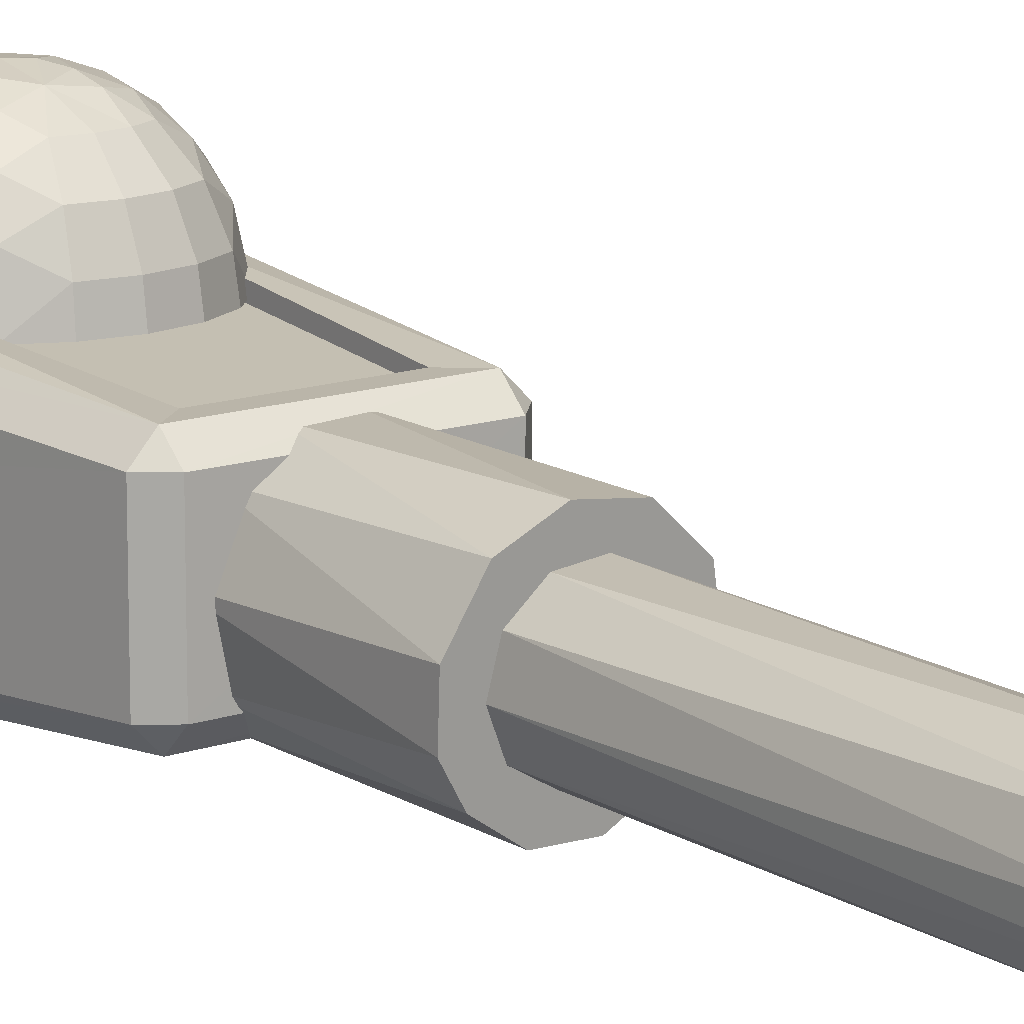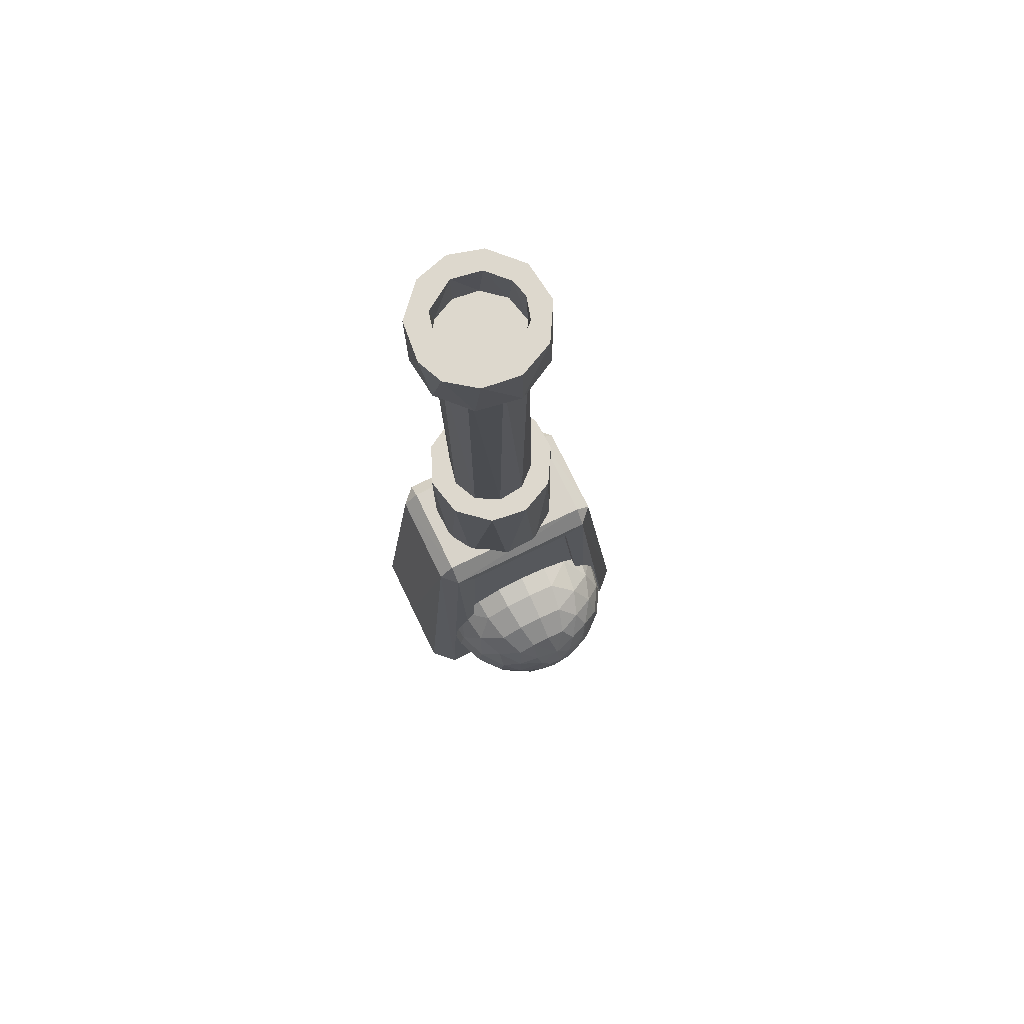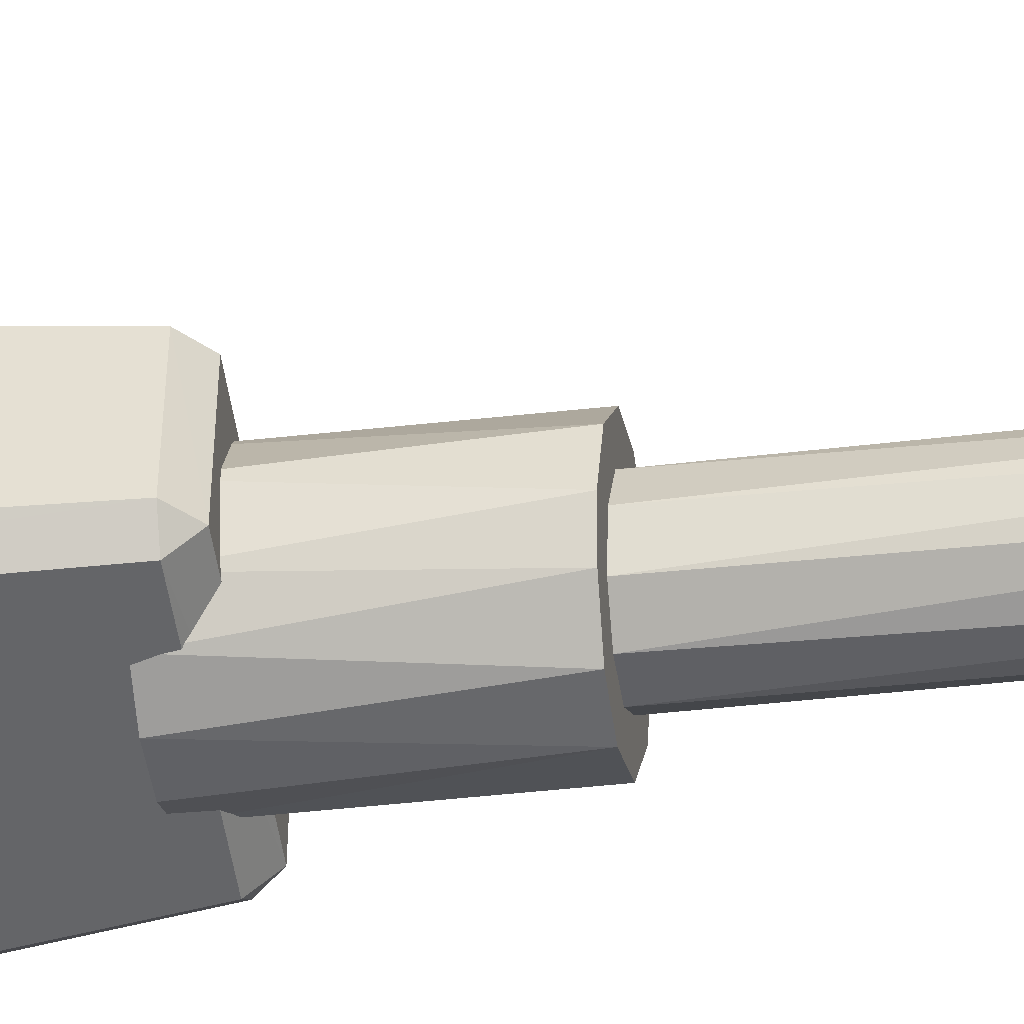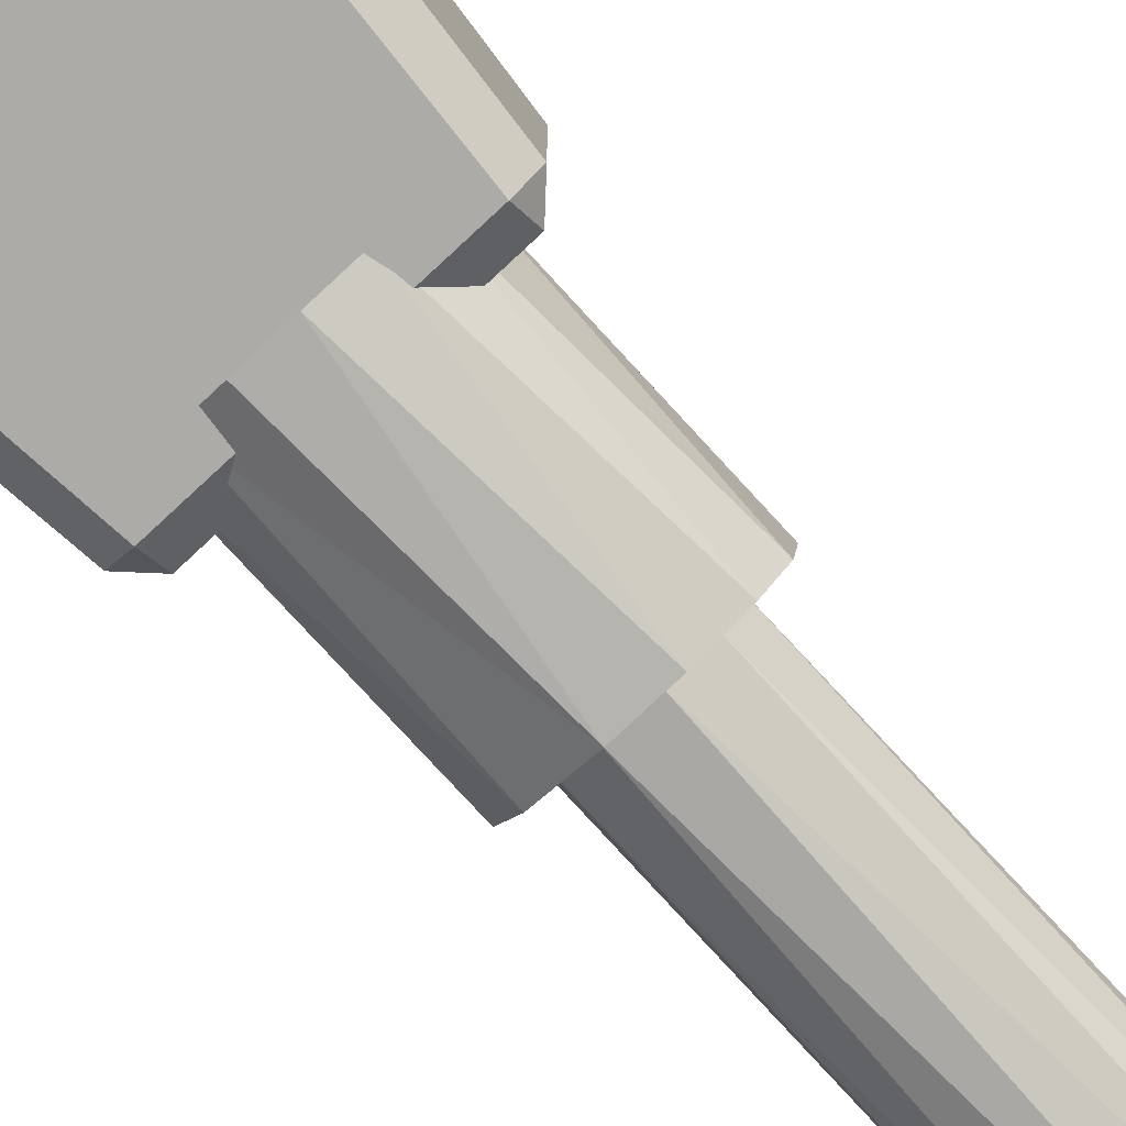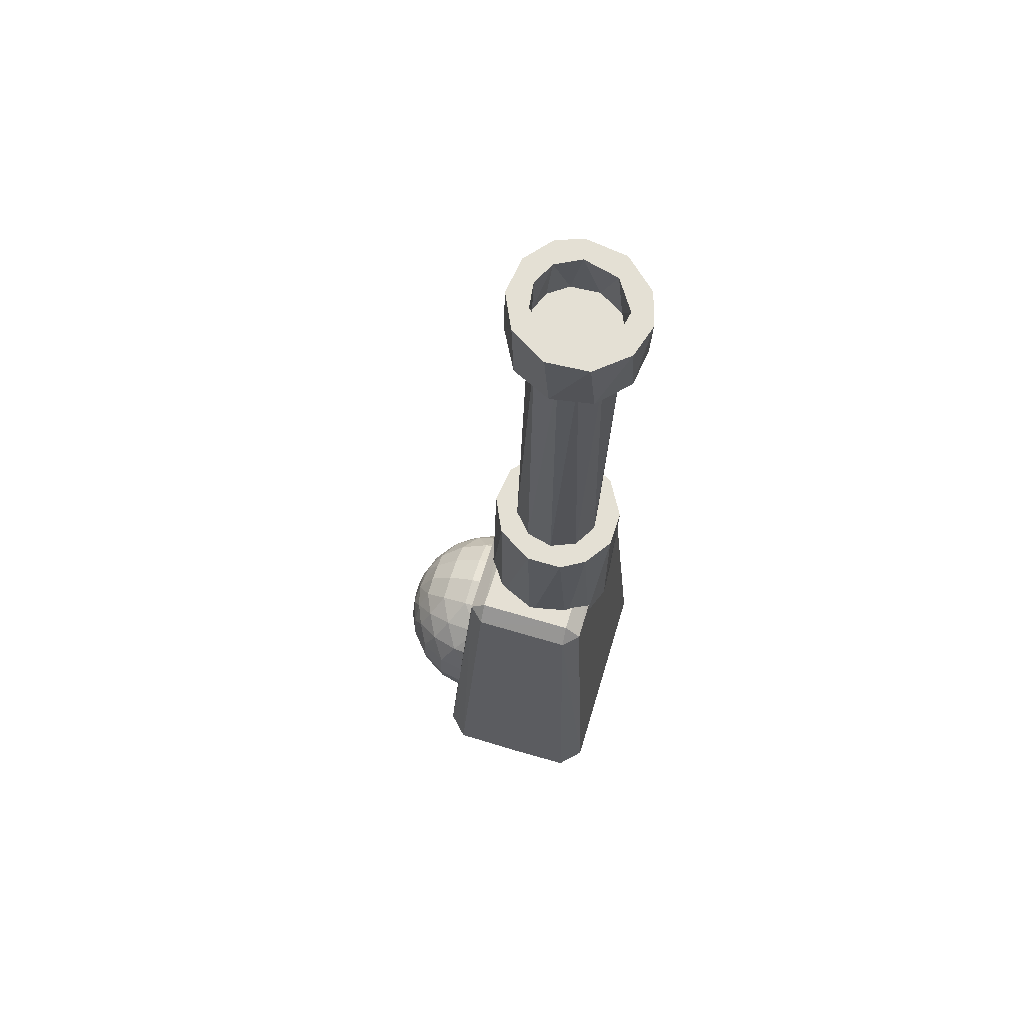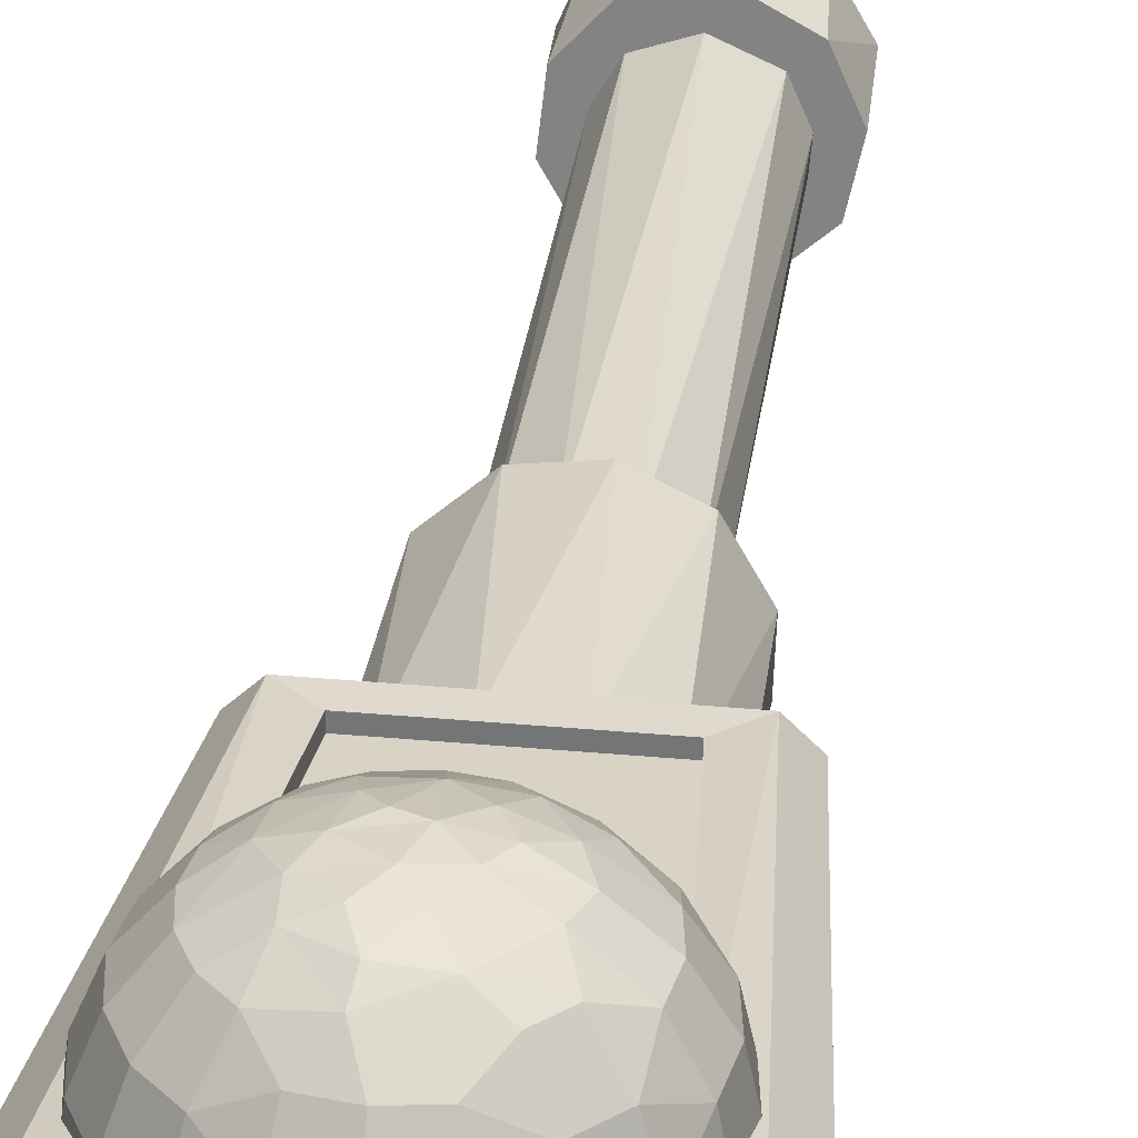
<metadata>
{"format":"obj","ext":"obj","renderer":"f3d","projection":"perspective","resolution":1024,"background":"white","views":[{"elev":13.7,"azim":-38.2,"up":"+Y"},{"elev":75.9,"azim":154.1,"up":"+Z"},{"elev":-50.8,"azim":-81.8,"up":"+Y"},{"elev":-78.9,"azim":-137.0,"up":"+Y"},{"elev":65.7,"azim":-73.3,"up":"+Z"},{"elev":32.6,"azim":-172.6,"up":"+Y"}]}
</metadata>
<code>
v  0.9421 7.187 -1.235
v  1.082 6.769 -1.337
v  0.7708 6.769 -1.648
v  -1.432 6.43 -0.0591
v  -1.323 6.984 -0.0946
v  -1.389 6.984 -0.5073
v  0.8027 6.256 2.481
v  1.103 6.56 -1.373
v  -1.217 6.56 -1.369
v  -1.641 4.206 -2.211
v  1.524 4.206 -2.216
v  1.113 4.524 2.734
v  0.6691 7.187 -1.508
v  0.4969 7.53 -1.27
v  0.7046 7.53 -1.062
v  -0.4328 7.186 0.6635
v  -0.3424 7.53 0.3839
v  -0.6983 7.37 0.3807
v  0.3289 7.187 0.6619
v  0.3828 6.768 0.8269
v  0.7744 6.769 0.6265
v  -0.9045 6.256 2.483
v  -1.214 4.524 2.738
v  -0.1447 7.869 -0.4098
v  -0.3585 7.81 -0.1883
v  -0.1273 7.767 0.0291
v  -1.153 7.37 -0.5077
v  -1.1 7.37 -0.8474
v  -0.4685 6.984 -1.779
v  -0.504 6.43 -1.888
v  -0.8817 6.768 -1.645
v  0.8395 7.53 -0.2207
v  0.5904 7.723 -0.4189
v  0.5578 7.663 -0.0666
v  1.284 6.768 -0.077
v  1.119 7.186 -0.1303
v  1.028 6.984 0.274
v  -1.436 6.151 2.748
v  -1.942 6.427 -2.224
v  -1.942 5.467 -2.253
v  1.524 5.543 -2.561
v  -1.641 5.392 -2.556
v  -1.641 6.428 -2.526
v  -0.8086 7.663 -0.5082
v  -0.489 7.81 -0.4286
v  -0.3601 7.836 -0.6373
v  0.0675 7.604 -1.343
v  -0.0554 7.37 -1.609
v  -0.395 7.37 -1.554
v  1.524 4.507 -2.531
v  1.335 4.753 2.744
v  1.826 4.508 -2.229
v  1.826 5.467 -2.259
v  -0.8371 6.984 0.5723
v  -0.9043 6.43 0.6652
v  -0.4861 6.768 0.8283
v  1.179 7.186 -0.5113
v  1.352 6.769 -0.5115
v  1.282 6.769 -0.9459
v  1.114 4.746 2.966
v  1.114 6.145 2.966
v  -1.214 4.759 2.97
v  1.335 6.158 2.744
v  -1.214 6.158 2.97
v  -1.436 4.746 2.748
v  -0.0558 6.984 -1.845
v  0.7969 6.43 -1.684
v  -0.4965 7.663 0.102
v  -1.099 7.37 -0.1681
v  -0.6978 7.687 -0.2162
v  -0.0523 7.53 0.429
v  -0.0518 7.186 0.7229
v  0.8367 7.37 0.1354
v  1.113 6.38 2.734
v  1.524 6.729 -2.216
v  1.103 6.729 -1.373
v  -1.641 6.729 -2.211
v  -0.347 7.687 -1.153
v  -1.325 6.984 -0.9201
v  -1.052 7.186 -1.232
v  0.0513 7.863 -0.3236
v  0.3983 7.723 -0.977
v  0.412 7.782 -0.7185
v  -1.192 6.768 -1.334
v  -1.217 6.729 -1.369
v  -1.214 6.38 2.738
v  -0.4997 6.43 0.8706
v  -0.0514 6.43 0.9409
v  -0.1853 7.81 -0.9244
v  0.0369 7.723 -1.153
v  1.121 6.43 0.3412
v  -1.19 6.768 0.3187
v  -1.05 7.186 0.2166
v  -0.8124 7.53 0.0437
v  1.118 7.187 -0.892
v  0.885 7.53 -0.5108
v  0.8385 7.53 -0.8008
v  0.2843 7.37 -1.555
v  0.3923 6.43 -1.889
v  0.3571 6.984 -1.78
v  -0.9045 6.38 2.483
v  0.8027 6.38 2.481
v  0.2515 7.723 0.0649
v  0.1998 7.81 -0.1554
v  0.2377 7.53 0.3828
v  -0.814 7.53 -1.06
v  -0.7064 7.687 -0.7876
v  -0.056 6.43 -1.96
v  0.2774 7.836 -0.4826
v  -0.0372 7.863 -0.7058
v  -1.226 6.43 0.3449
v  -1.641 4.507 -2.526
v  1.524 6.428 -2.531
v  -1.434 6.43 -0.9554
v  -1.504 6.43 -0.5071
v  -0.7798 7.186 -1.505
v  -0.6067 7.53 -1.268
v  0.6723 7.186 0.4866
v  0.4992 7.53 0.2491
v  1.118 6.43 -1.364
v  1.325 6.43 -0.9597
v  0.3966 6.43 0.8692
v  0.8006 6.43 0.6626
v  -0.0515 6.768 0.8963
v  1.326 6.43 -0.0634
v  1.397 6.43 -0.5117
v  -0.908 6.43 -1.681
v  -1.228 6.43 -1.36
v  -1.942 4.508 -2.224
v  1.826 6.427 -2.229
v  0.1374 7.81 -0.9088
g polySurface59
f 1 2 3
f 4 5 6
f 7 8 9
f 10 11 12
f 13 14 15
f 16 17 18
f 19 20 21
f 9 22 7
f 12 23 10
f 24 25 26
f 6 27 28
f 29 30 31
f 32 33 34
f 35 36 37
f 38 39 40
f 41 42 43
f 44 45 46
f 47 48 49
f 42 41 50
f 51 52 53
f 54 55 56
f 57 58 59
f 60 61 62
f 63 51 53
f 64 62 61
f 65 38 40
f 30 29 66
f 67 3 2
f 68 18 17
f 69 70 44
f 71 72 19
f 34 73 32
f 74 75 76
f 76 75 77
f 49 78 47
f 79 28 80
f 26 81 24
f 15 82 83
f 80 84 79
f 85 77 86
f 77 85 76
f 56 87 88
f 20 19 72
f 82 15 14
f 89 90 78
f 37 91 35
f 5 4 92
f 93 94 69
f 59 95 57
f 33 96 97
f 14 13 98
f 99 100 3
f 101 86 74
f 86 101 85
f 74 102 101
f 76 102 74
f 103 104 26
f 19 105 71
f 106 80 28
f 89 78 107
f 100 99 108
f 109 110 24
f 107 46 89
f 92 111 55
f 43 42 40
f 11 10 112
f 50 41 53
f 77 75 113
f 114 79 84
f 6 115 4
f 116 117 49
f 31 116 29
f 118 21 37
f 119 118 73
f 18 54 16
f 92 93 5
f 104 34 33
f 83 110 109
f 64 61 74
f 51 63 61
f 100 98 13
f 48 66 29
f 113 43 77
f 40 39 43
f 39 38 86
f 38 62 64
f 25 68 26
f 70 69 94
f 36 32 73
f 96 57 95
f 95 97 96
f 15 1 13
f 51 61 60
f 52 51 12
f 2 120 67
f 121 59 58
f 20 122 123
f 88 124 56
f 125 35 91
f 58 126 121
f 127 31 30
f 84 128 114
f 112 10 129
f 65 129 10
f 53 52 50
f 112 50 11
f 63 130 75
f 113 75 130
f 90 89 131
f 110 83 131
f 16 56 124
f 56 16 54
f 123 21 20
f 91 37 21
f 38 65 62
f 60 62 23
f 17 26 68
f 26 71 105
f 28 107 106
f 107 28 27
f 69 5 93
f 27 6 5
f 73 34 119
f 105 103 26
f 106 107 78
f 78 49 117
f 98 47 14
f 82 14 47
f 43 39 77
f 86 77 39
f 55 54 92
f 93 92 54
f 75 74 63
f 74 61 63
f 38 64 86
f 74 86 64
f 11 50 52
f 12 11 52
f 122 20 124
f 72 124 20
f 126 58 35
f 36 35 58
f 128 84 31
f 116 31 84
f 120 2 59
f 95 59 2
f 110 46 24
f 45 24 46
f 60 12 51
f 23 12 60
f 66 108 30
f 79 114 115
f 49 29 116
f 29 49 48
f 73 37 36
f 37 73 118
f 13 3 100
f 3 13 1
f 33 109 104
f 81 109 24
f 25 70 68
f 45 44 70
f 115 6 79
f 28 79 6
f 108 66 100
f 98 100 66
f 23 62 65
f 10 23 65
f 94 93 18
f 54 18 93
f 84 80 116
f 117 116 80
f 124 72 16
f 17 16 72
f 58 57 36
f 32 36 57
f 21 118 19
f 105 19 118
f 97 95 1
f 2 1 95
f 109 33 83
f 97 83 33
f 9 85 101
f 85 9 8
f 21 123 91
f 3 67 99
f 27 44 107
f 46 107 44
f 66 48 98
f 47 98 48
f 5 69 27
f 44 27 69
f 70 94 68
f 18 68 94
f 110 89 46
f 110 131 89
f 104 103 34
f 103 119 34
f 8 76 85
f 102 76 8
f 87 56 55
f 111 92 4
f 80 106 117
f 78 117 106
f 33 32 96
f 57 96 32
f 103 105 119
f 118 119 105
f 72 71 17
f 26 17 71
f 1 15 97
f 83 97 15
f 102 7 22
f 8 7 102
f 43 113 41
f 53 41 113
f 40 42 112
f 50 112 42
f 35 125 126
f 59 121 120
f 31 127 128
f 124 88 122
f 47 90 82
f 90 47 78
f 81 26 104
f 81 104 109
f 131 82 90
f 82 131 83
f 101 22 9
f 22 101 102
f 53 130 63
f 113 130 53
f 40 129 65
f 112 129 40
f 70 25 45
f 24 45 25
v  -0.5272 4.847 4.886
v  -0.4656 4.685 10.23
v  -0.6553 4.963 10.25
v  0.4459 5.987 10.34
v  0.3584 6.014 11.22
v  0.7512 5.711 11.2
v  0.0897 5.909 4.976
v  -0.0474 5.8 10.32
v  0.4016 5.644 10.31
v  -0.8588 4.689 10.23
v  -0.4201 4.297 10.2
v  -0.5076 4.323 11.08
v  0.9093 5.126 2.514
v  0.9315 5.177 4.913
v  0.685 4.625 4.866
v  -0.6767 5.232 10.28
v  -0.6067 5.601 4.95
v  -0.6901 5.211 4.917
v  -0.7027 6.005 4.985
v  -0.199 6.242 5.004
v  -0.3583 6.269 2.612
v  0.4501 4.734 10.23
v  0.218 4.689 4.872
v  0.516 4.956 4.894
v  0.1171 4.228 10.19
v  0.4484 4.324 11.08
v  -0.0297 4.185 11.07
v  -0.6761 5.227 10.49
v  -0.2946 4.571 10.44
v  0.0697 5.796 10.54
v  0.1594 4.323 4.841
v  -0.2048 4.365 2.45
v  0.2556 4.39 2.452
v  -0.7818 5.983 2.588
v  -0.1811 6.102 10.35
v  -0.9637 5.344 11.17
v  -0.6686 5.852 11.21
v  -0.742 5.8 10.32
v  -0.0165 4.53 10.22
v  0.6069 4.459 10.21
v  -0.1804 4.648 4.869
v  -0.3521 4.339 4.843
v  -0.7757 4.625 4.867
v  -0.6349 4.53 2.465
v  0.6789 5.983 2.587
v  0.8931 5.635 2.557
v  -0.6221 4.884 11.13
v  -0.5927 4.837 10.46
v  0.0719 4.51 11.09
v  0.4957 4.785 11.12
v  0.4022 4.681 10.45
v  0.0715 5.782 11.2
v  -0.2933 5.735 11.2
v  0.6026 5.026 10.48
v  0.4367 5.71 4.958
v  0.354 6.171 4.998
v  0.8052 5.767 4.963
v  -0.5142 5.596 10.31
v  -0.5911 5.469 11.18
v  -0.6852 5.146 11.15
v  -0.4192 5.665 10.53
v  -1.028 5.431 2.542
v  -0.9016 4.84 2.491
v  -0.9898 4.973 4.897
v  0.9019 4.967 10.25
v  0.9041 5.344 11.16
v  0.8428 4.76 11.11
v  0.6042 5.28 11.16
v  0.4038 5.626 11.19
v  0.5609 5.422 10.51
v  -0.3543 4.588 11.1
v  -0.9023 4.76 11.12
v  0.8407 5.551 10.3
v  0.602 5.299 10.28
v  -1.006 5.482 4.941
v  -0.9817 5.264 10.28
v  0.0703 4.524 10.43
v  -0.1789 6.083 11.23
v  0.1533 6.285 2.613
v  -0.3088 5.868 4.973
v  0.3538 5.688 10.53
v  0.6058 4.603 2.47
v  0.5994 5.346 4.927
v  0.5914 4.963 10.25
g polySurface39_polySurface33
f 132 133 134
f 135 136 137
f 138 139 140
f 141 142 143
f 144 145 146
f 147 148 149
f 150 151 152
f 153 154 155
f 156 157 158
f 159 160 161
f 162 163 164
f 152 165 150
f 136 135 166
f 167 168 169
f 154 153 170
f 157 156 171
f 133 132 172
f 173 174 175
f 176 144 165
f 145 144 177
f 178 179 159
f 180 181 182
f 161 183 184
f 185 182 181
f 140 186 138
f 176 187 188
f 166 169 168
f 148 147 189
f 135 140 139
f 153 171 156
f 159 190 191
f 184 192 161
f 144 163 165
f 193 194 195
f 196 197 198
f 199 200 201
f 179 178 202
f 143 203 141
f 197 196 204
f 205 204 196
f 206 149 148
f 195 206 193
f 169 189 147
f 207 141 203
f 133 142 141
f 156 170 153
f 160 182 161
f 180 208 160
f 209 184 183
f 168 209 166
f 210 176 165
f 187 176 210
f 187 138 186
f 211 151 150
f 161 212 200
f 182 201 161
f 173 172 132
f 213 146 162
f 214 205 215
f 196 215 205
f 141 134 133
f 134 141 207
f 215 155 214
f 186 188 187
f 157 181 180
f 181 198 197
f 167 191 190
f 178 203 143
f 189 211 148
f 150 148 211
f 200 137 136
f 137 200 199
f 146 213 144
f 144 213 163
f 149 206 195
f 132 174 173
f 146 155 154
f 154 162 146
f 143 202 178
f 180 158 157
f 194 175 174
f 163 194 165
f 139 166 135
f 211 189 139
f 184 209 168
f 190 168 167
f 145 214 155
f 155 146 145
f 181 199 185
f 197 199 181
f 192 159 161
f 190 159 192
f 172 170 133
f 142 133 170
f 182 185 201
f 201 185 199
f 165 193 206
f 194 193 165
f 214 145 188
f 177 188 145
f 148 150 206
f 206 150 165
f 169 207 167
f 147 207 169
f 191 167 203
f 203 167 207
f 137 204 135
f 140 135 204
f 198 171 196
f 215 196 171
f 171 198 157
f 181 157 198
f 138 187 151
f 210 151 187
f 142 156 158
f 170 156 142
f 183 136 209
f 166 209 136
f 166 139 189
f 189 169 166
f 160 202 180
f 158 180 202
f 174 132 149
f 134 149 132
f 159 179 160
f 202 160 179
f 204 205 140
f 186 140 205
f 188 186 214
f 205 214 186
f 168 190 184
f 192 184 190
f 139 138 211
f 151 211 138
f 162 154 172
f 170 172 154
f 151 210 152
f 152 210 165
f 172 173 162
f 163 162 173
f 202 143 158
f 158 143 142
f 200 183 161
f 136 183 200
f 160 208 182
f 182 208 180
f 188 177 176
f 176 177 144
f 149 195 174
f 174 195 194
f 162 164 213
f 213 164 163
f 199 197 137
f 204 137 197
f 163 175 194
f 175 163 173
f 212 201 200
f 201 212 161
f 149 134 147
f 207 147 134
f 203 178 191
f 159 191 178
f 171 153 215
f 155 215 153

</code>
